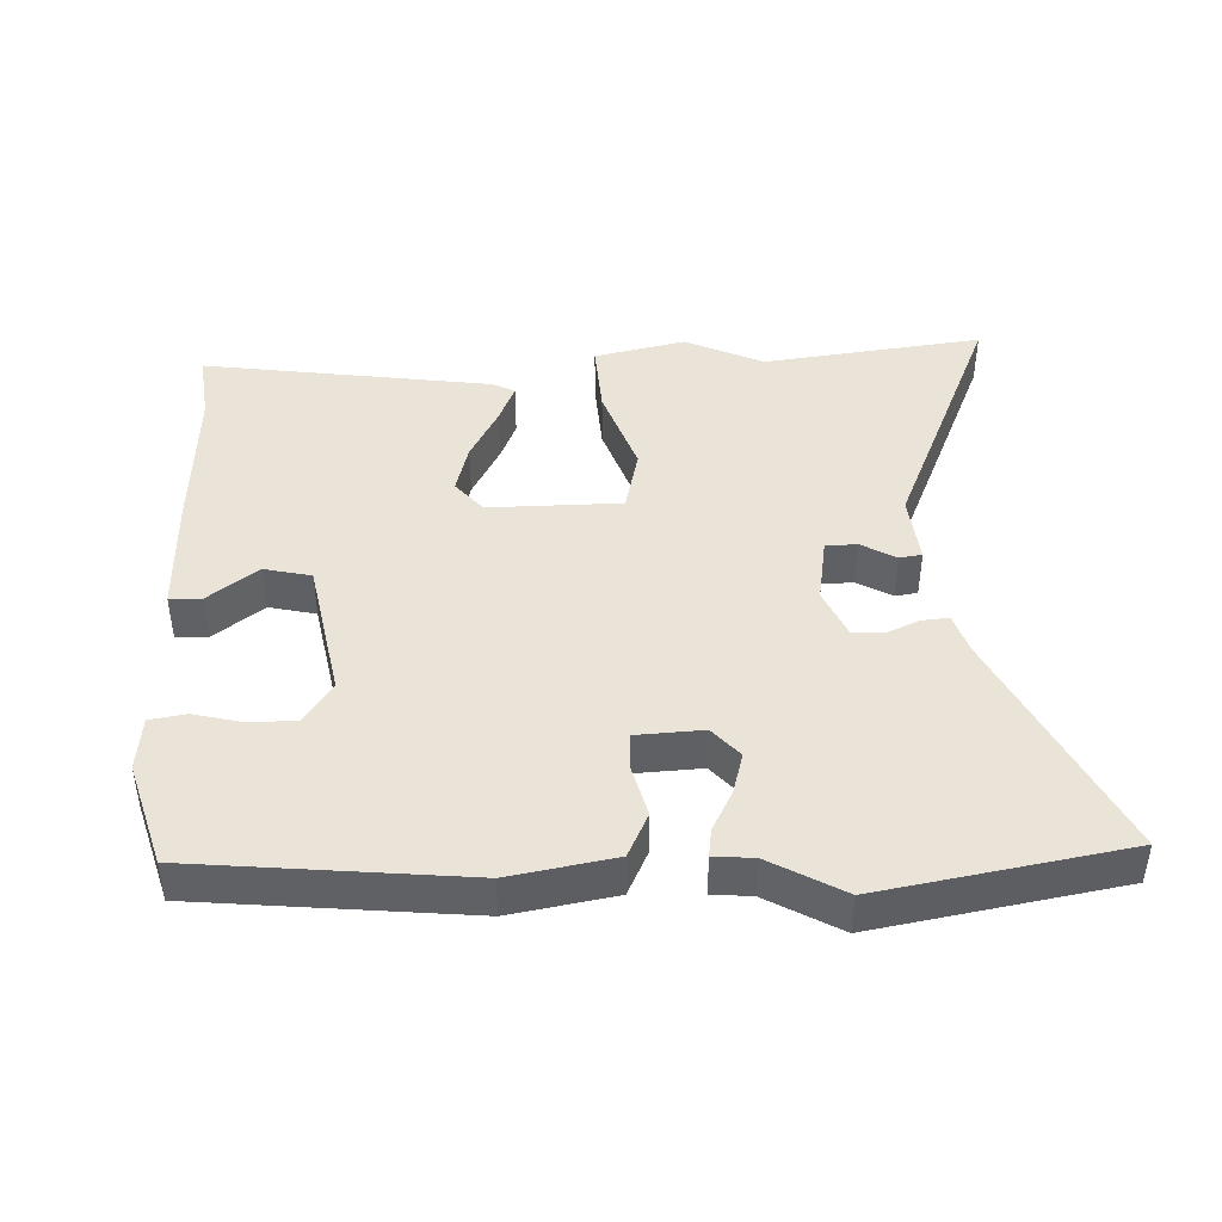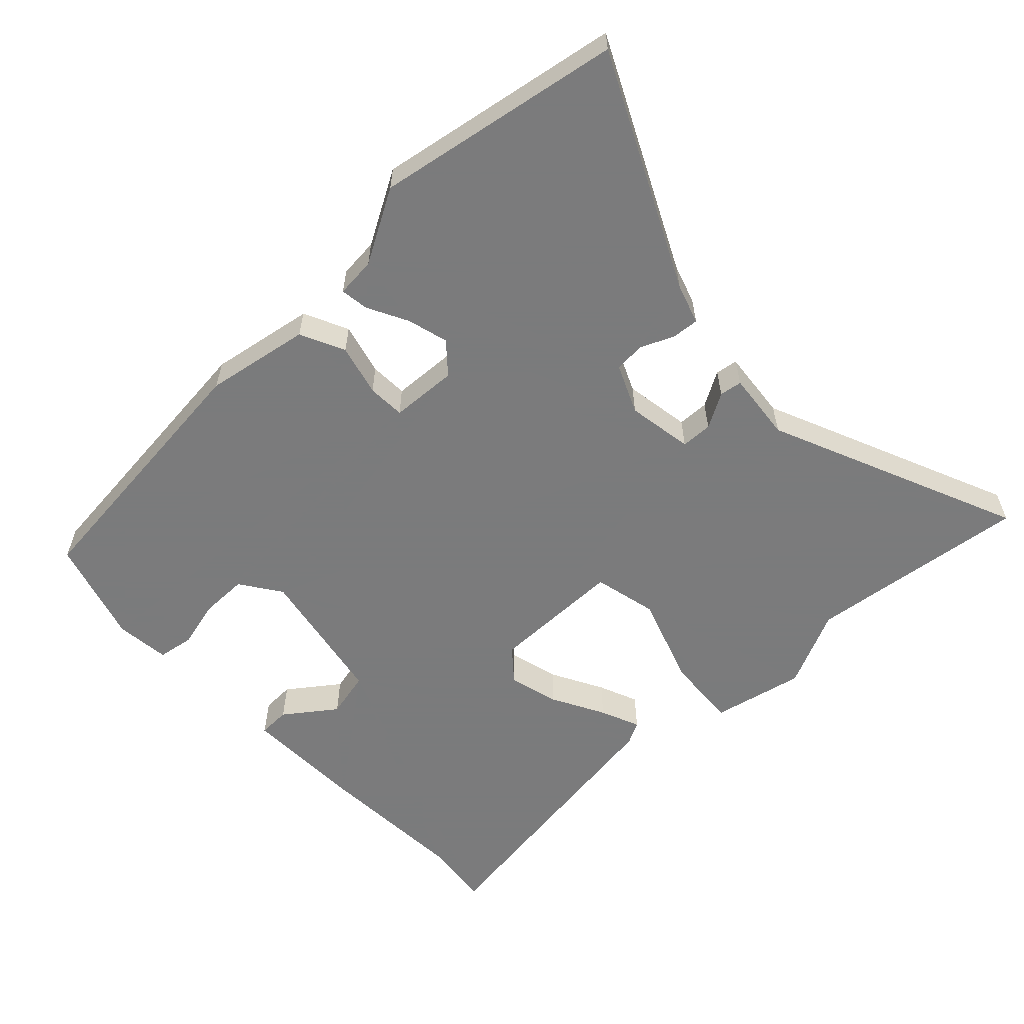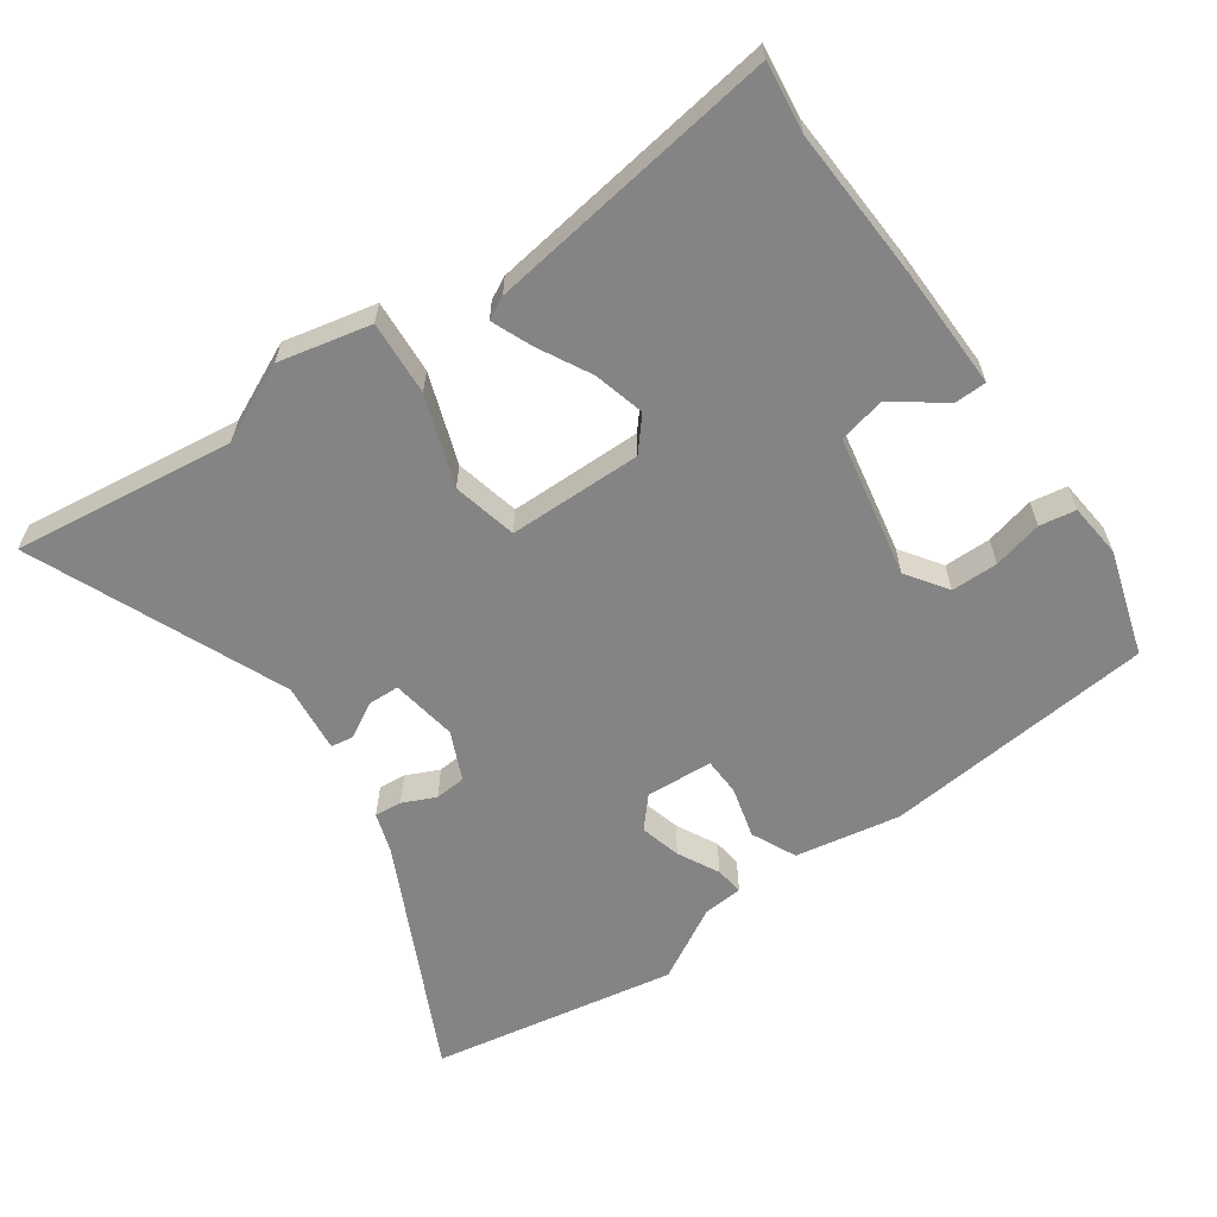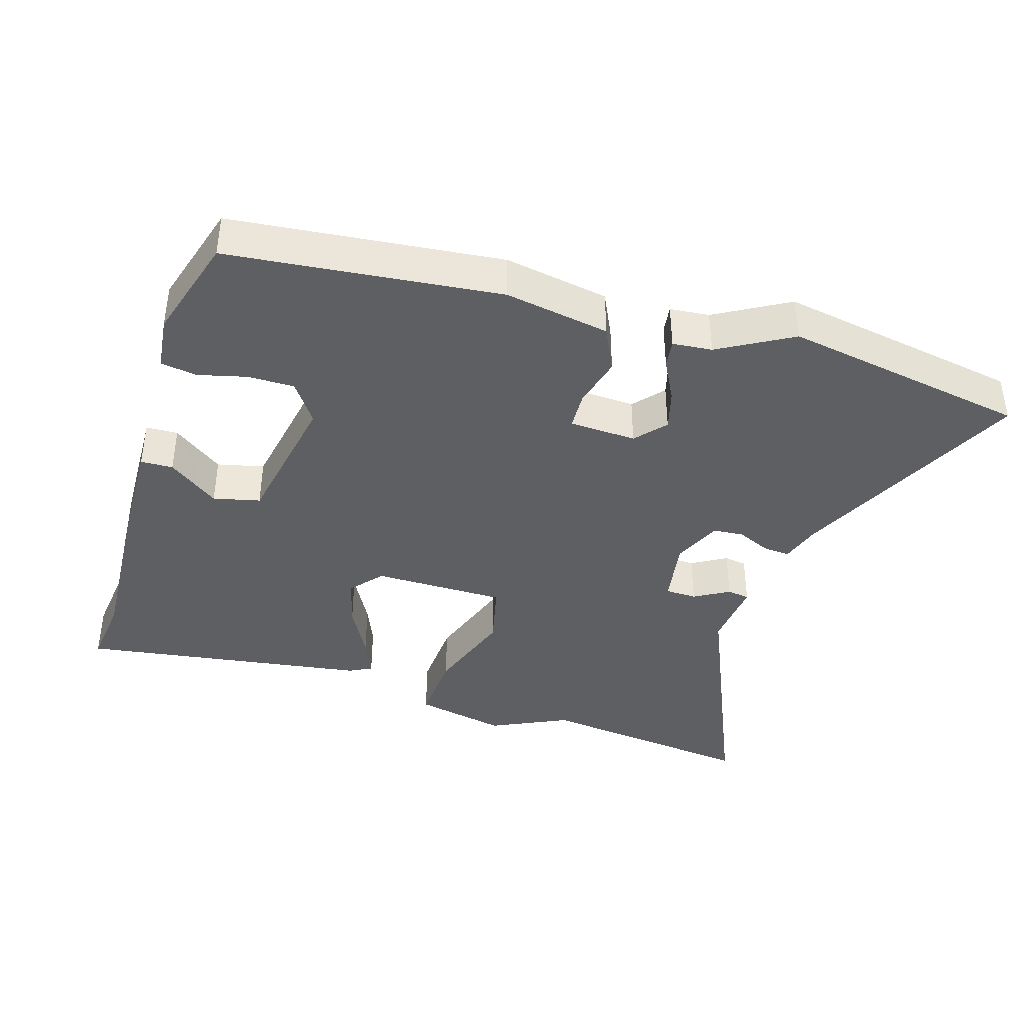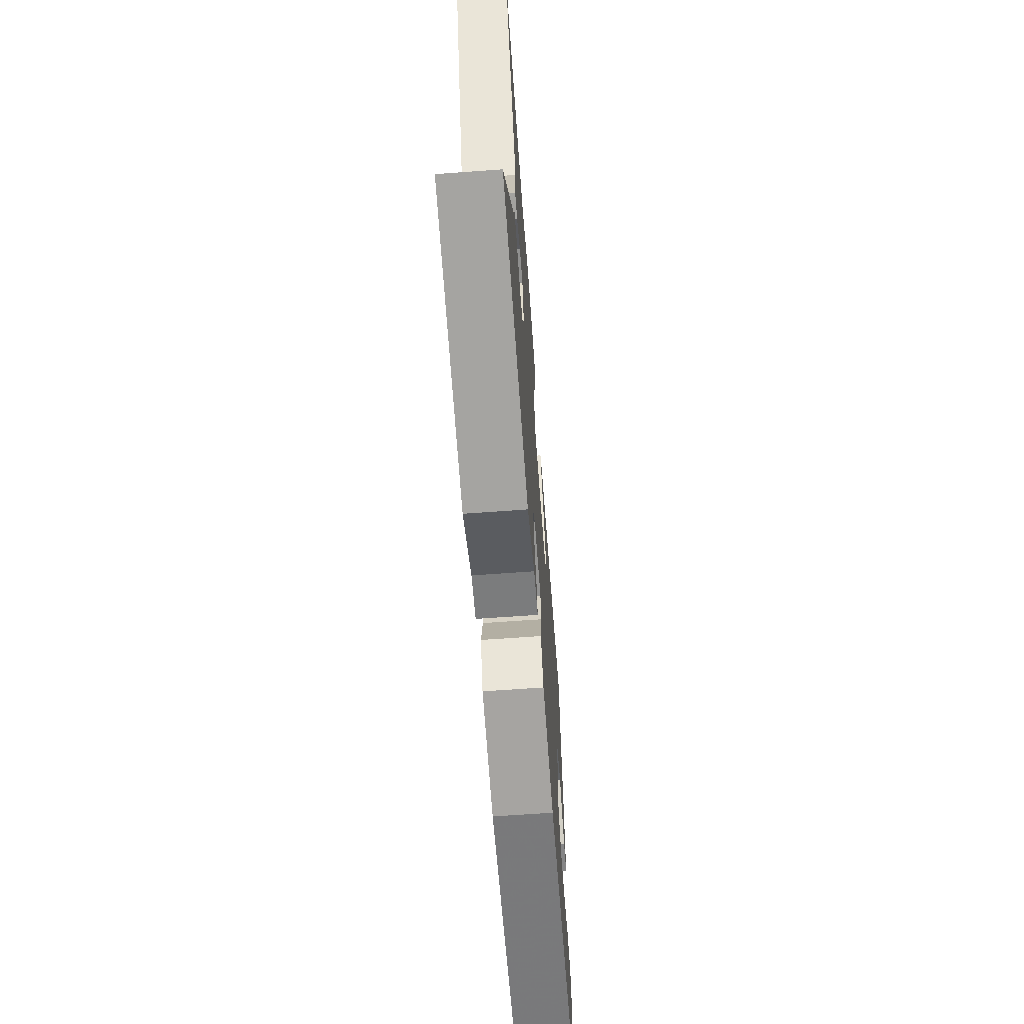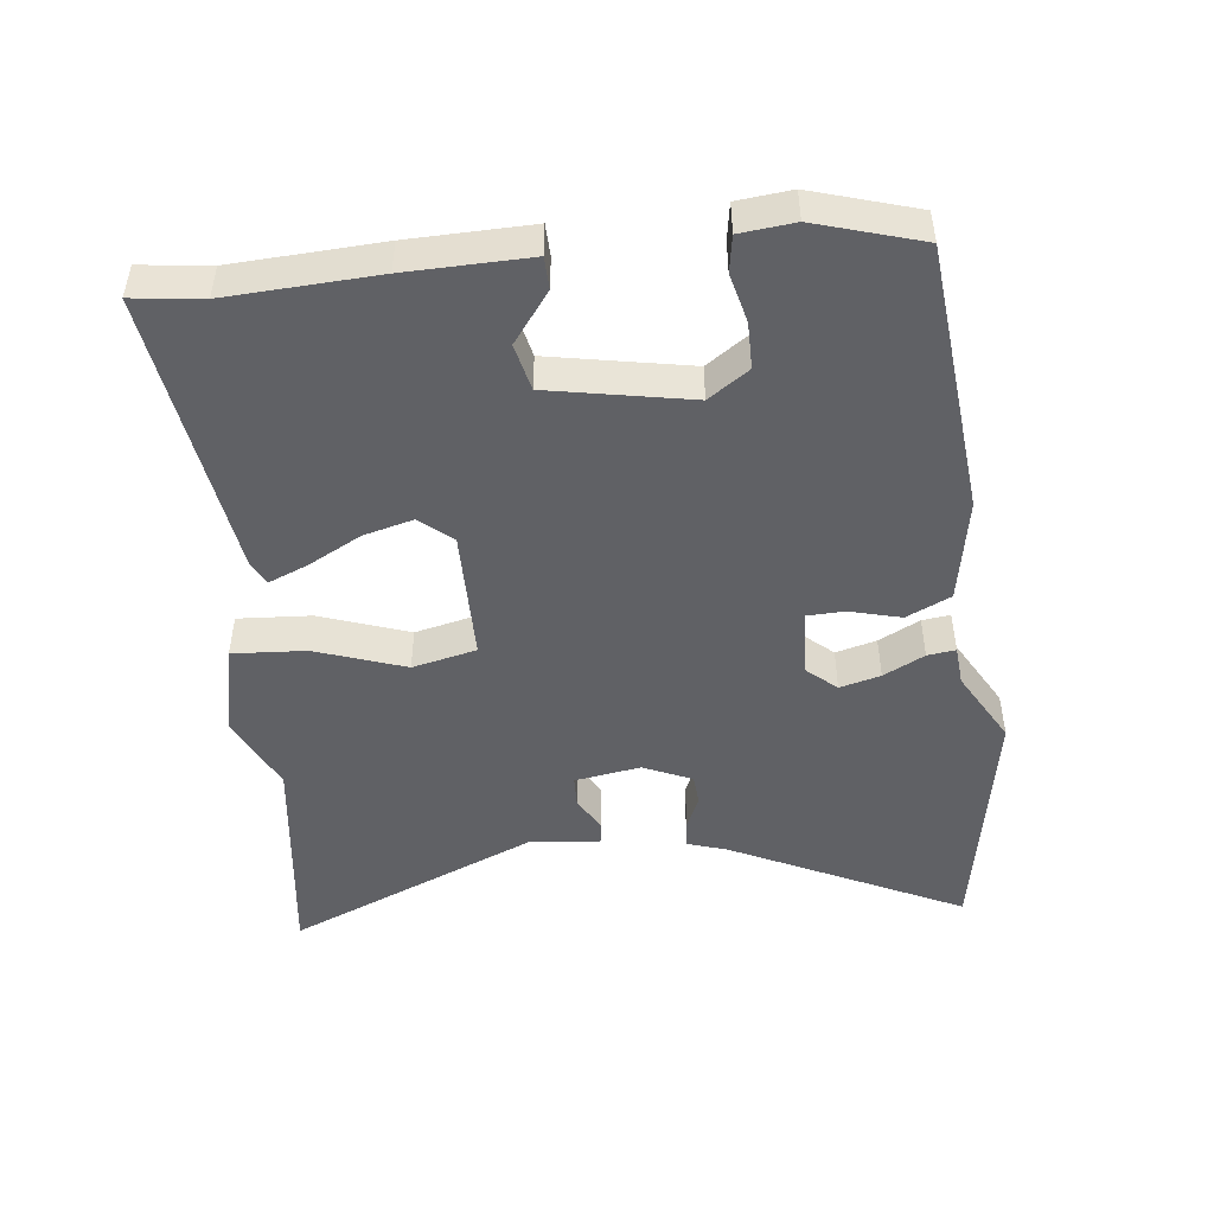
<metadata>
{"format":"obj","ext":"obj","renderer":"f3d","projection":"perspective","resolution":1024,"background":"white","views":[{"elev":43.5,"azim":175.8,"up":"+Y"},{"elev":-58.4,"azim":-138.3,"up":"+Y"},{"elev":-61.3,"azim":33.0,"up":"+Y"},{"elev":-39.9,"azim":161.2,"up":"+Y"},{"elev":-65.5,"azim":-85.8,"up":"+Z"},{"elev":-48.1,"azim":94.4,"up":"+Y"}]}
</metadata>
<code>
v -0.643 0.07 0.513
v -0.319 0.07 0.483
v -0.207 0.07 0.54
v -0.072 0.07 0.515
v -0.075 0.07 0.407
v -0.116 0.07 0.275
v -0.091 0.07 0.182
v 0.103 0.07 0.187
v 0.141 0.07 0.235
v 0.119 0.07 0.308
v 0.075 0.07 0.384
v 0.049 0.07 0.441
v 0.081 0.07 0.459
v 0.503 0.07 0.534
v 0.494 0.07 0.432
v 0.513 0.07 0.214
v 0.523 0.07 0.035
v 0.476 0.07 0.032
v 0.401 0.07 0.084
v 0.333 0.07 0.066
v 0.301 0.07 -0.142
v 0.344 0.07 -0.2
v 0.412 0.07 -0.198
v 0.483 0.07 -0.178
v 0.536 0.07 -0.185
v 0.547 0.07 -0.264
v 0.506 0.07 -0.419
v 0.111 0.07 -0.472
v -0.043 0.07 -0.45
v -0.076 0.07 -0.386
v -0.059 0.07 -0.31
v -0.063 0.07 -0.255
v -0.161 0.07 -0.253
v -0.198 0.07 -0.298
v -0.18 0.07 -0.357
v -0.147 0.07 -0.416
v -0.14 0.07 -0.457
v -0.198 0.07 -0.464
v -0.303 0.07 -0.528
v -0.664 0.07 -0.477
v -0.512 0.07 -0.135
v -0.495 0.07 -0.076
v -0.455 0.07 -0.078
v -0.406 0.07 -0.098
v -0.361 0.07 -0.093
v -0.332 0.07 -0.021
v -0.351 0.07 0.075
v -0.397 0.07 0.075
v -0.447 0.07 0.044
v -0.48 0.07 0.048
v -0.473 0.07 0.15
v -0.643 0 0.513
v -0.319 0 0.483
v -0.207 0 0.54
v -0.072 0 0.515
v -0.075 0 0.407
v -0.116 0 0.275
v -0.091 0 0.182
v 0.103 0 0.187
v 0.141 0 0.235
v 0.119 0 0.308
v 0.075 0 0.384
v 0.049 0 0.441
v 0.081 0 0.459
v 0.503 0 0.534
v 0.494 0 0.432
v 0.513 0 0.214
v 0.523 0 0.035
v 0.476 0 0.032
v 0.401 0 0.084
v 0.333 0 0.066
v 0.301 0 -0.142
v 0.344 0 -0.2
v 0.412 0 -0.198
v 0.483 0 -0.178
v 0.536 0 -0.185
v 0.547 0 -0.264
v 0.506 0 -0.419
v 0.111 0 -0.472
v -0.043 0 -0.45
v -0.076 0 -0.386
v -0.059 0 -0.31
v -0.063 0 -0.255
v -0.161 0 -0.253
v -0.198 0 -0.298
v -0.18 0 -0.357
v -0.147 0 -0.416
v -0.14 0 -0.457
v -0.198 0 -0.464
v -0.303 0 -0.528
v -0.664 0 -0.477
v -0.512 0 -0.135
v -0.495 0 -0.076
v -0.455 0 -0.078
v -0.406 0 -0.098
v -0.361 0 -0.093
v -0.332 0 -0.021
v -0.351 0 0.075
v -0.397 0 0.075
v -0.447 0 0.044
v -0.48 0 0.048
v -0.473 0 0.15
f 48 49 50 51
f 47 48 51 1
f 41 42 43 44
f 41 44 45
f 38 39 40 41
f 38 41 45
f 35 36 37 38
f 34 35 38 45
f 33 34 45 46
f 28 29 30 31
f 28 31 32
f 27 28 32
f 26 27 32
f 23 24 25 26
f 22 23 26 32
f 21 22 32 33
f 16 17 18 19
f 15 16 19 20
f 14 15 20
f 13 14 20
f 10 11 12 13
f 9 10 13 20
f 8 9 20 21
f 3 4 5 6
f 2 3 6 7
f 47 1 2 7
f 21 33 46 47
f 7 8 21 47
f 102 101 100 99
f 52 102 99 98
f 95 94 93 92
f 96 95 92
f 92 91 90 89
f 96 92 89
f 89 88 87 86
f 96 89 86 85
f 97 96 85 84
f 82 81 80 79
f 83 82 79
f 83 79 78
f 83 78 77
f 77 76 75 74
f 83 77 74 73
f 84 83 73 72
f 70 69 68 67
f 71 70 67 66
f 71 66 65
f 71 65 64
f 64 63 62 61
f 71 64 61 60
f 72 71 60 59
f 57 56 55 54
f 58 57 54 53
f 58 53 52 98
f 98 97 84 72
f 98 72 59 58
f 1 52 53 2
f 2 53 54 3
f 3 54 55 4
f 4 55 56 5
f 5 56 57 6
f 6 57 58 7
f 7 58 59 8
f 8 59 60 9
f 9 60 61 10
f 10 61 62 11
f 11 62 63 12
f 12 63 64 13
f 13 64 65 14
f 14 65 66 15
f 15 66 67 16
f 16 67 68 17
f 17 68 69 18
f 18 69 70 19
f 19 70 71 20
f 20 71 72 21
f 21 72 73 22
f 22 73 74 23
f 23 74 75 24
f 24 75 76 25
f 25 76 77 26
f 26 77 78 27
f 27 78 79 28
f 28 79 80 29
f 29 80 81 30
f 30 81 82 31
f 31 82 83 32
f 32 83 84 33
f 33 84 85 34
f 34 85 86 35
f 35 86 87 36
f 36 87 88 37
f 37 88 89 38
f 38 89 90 39
f 39 90 91 40
f 40 91 92 41
f 41 92 93 42
f 42 93 94 43
f 43 94 95 44
f 44 95 96 45
f 45 96 97 46
f 46 97 98 47
f 47 98 99 48
f 48 99 100 49
f 49 100 101 50
f 50 101 102 51
f 51 102 52 1

</code>
